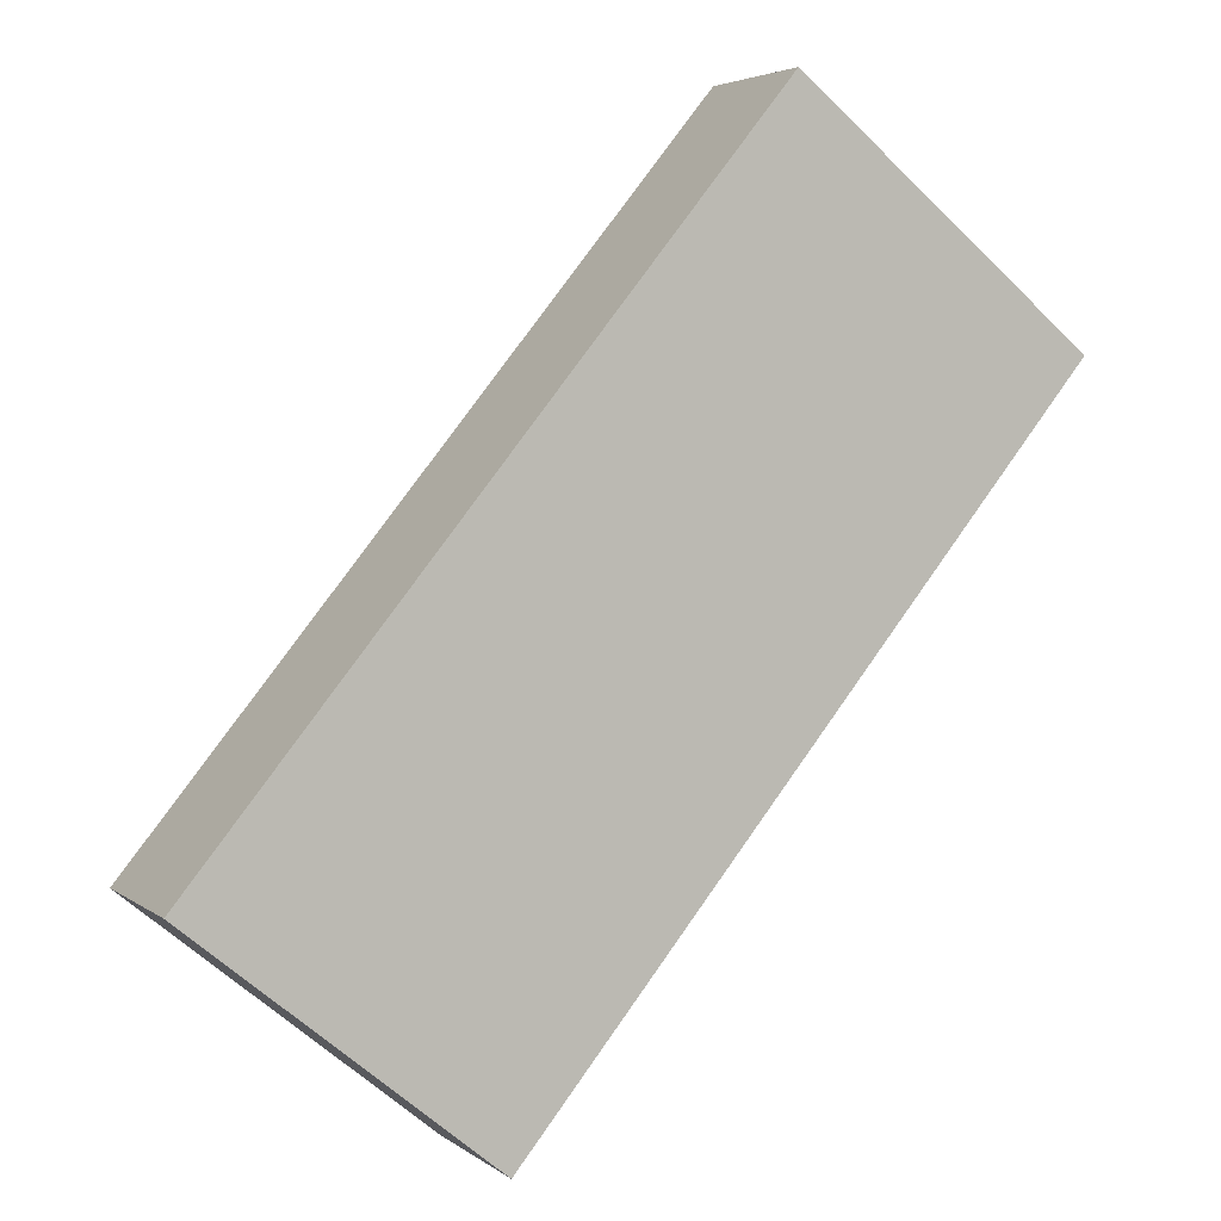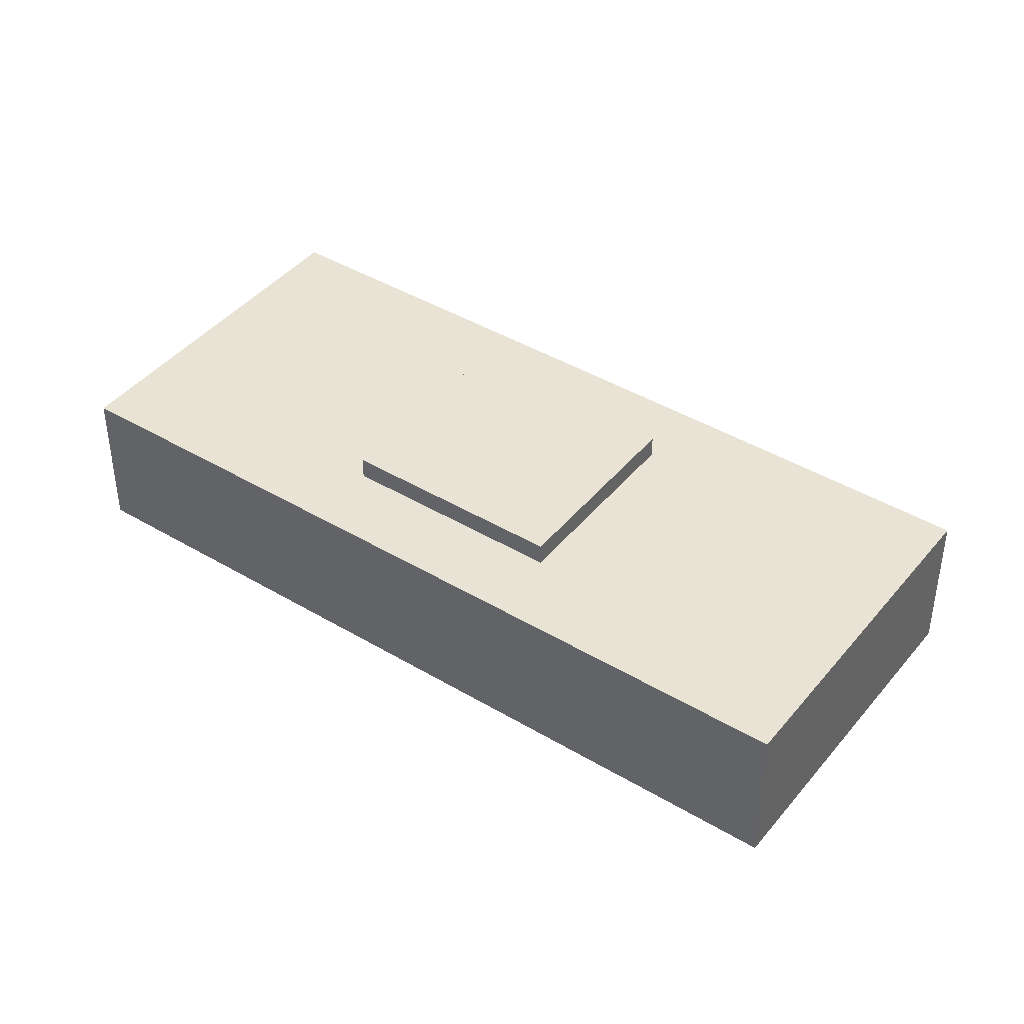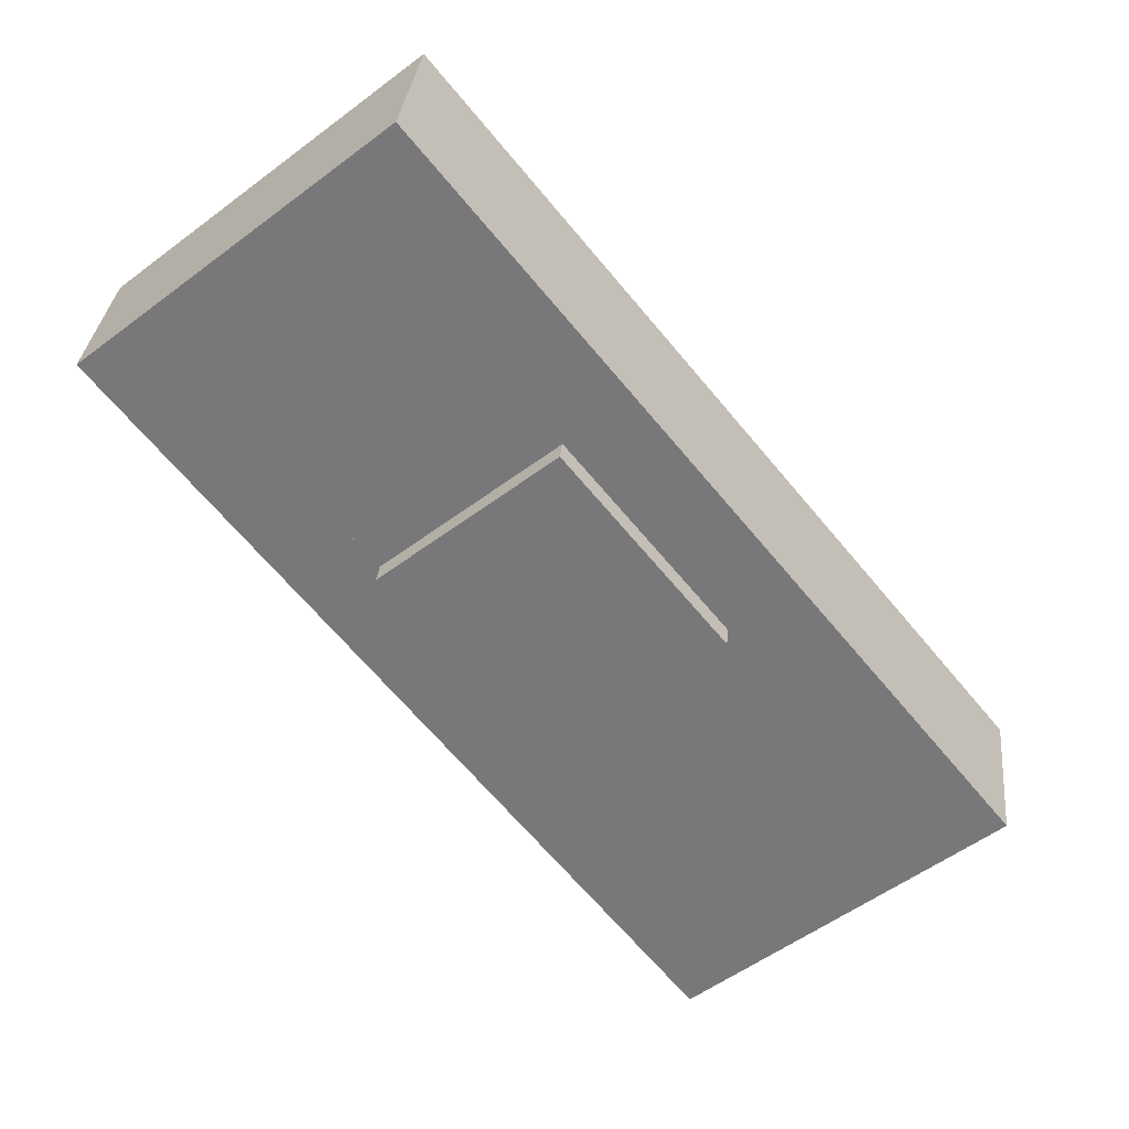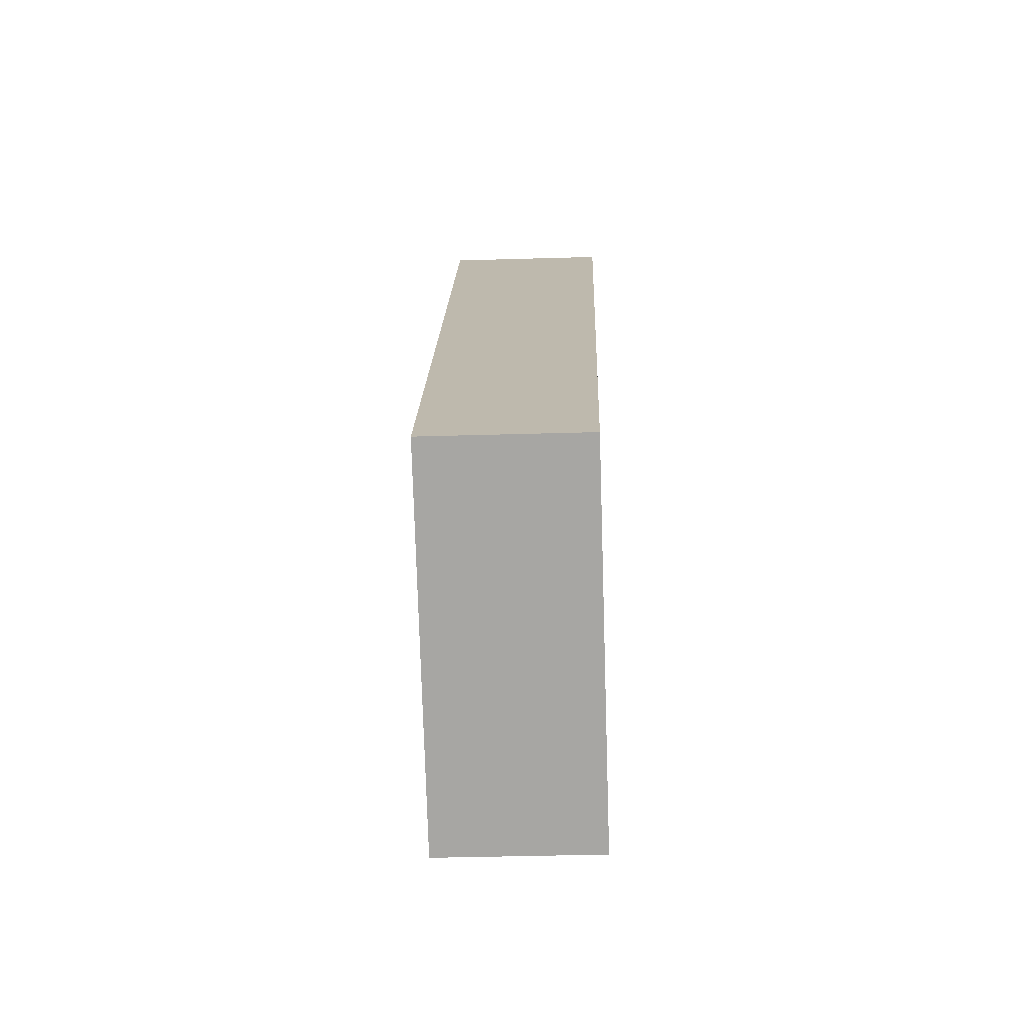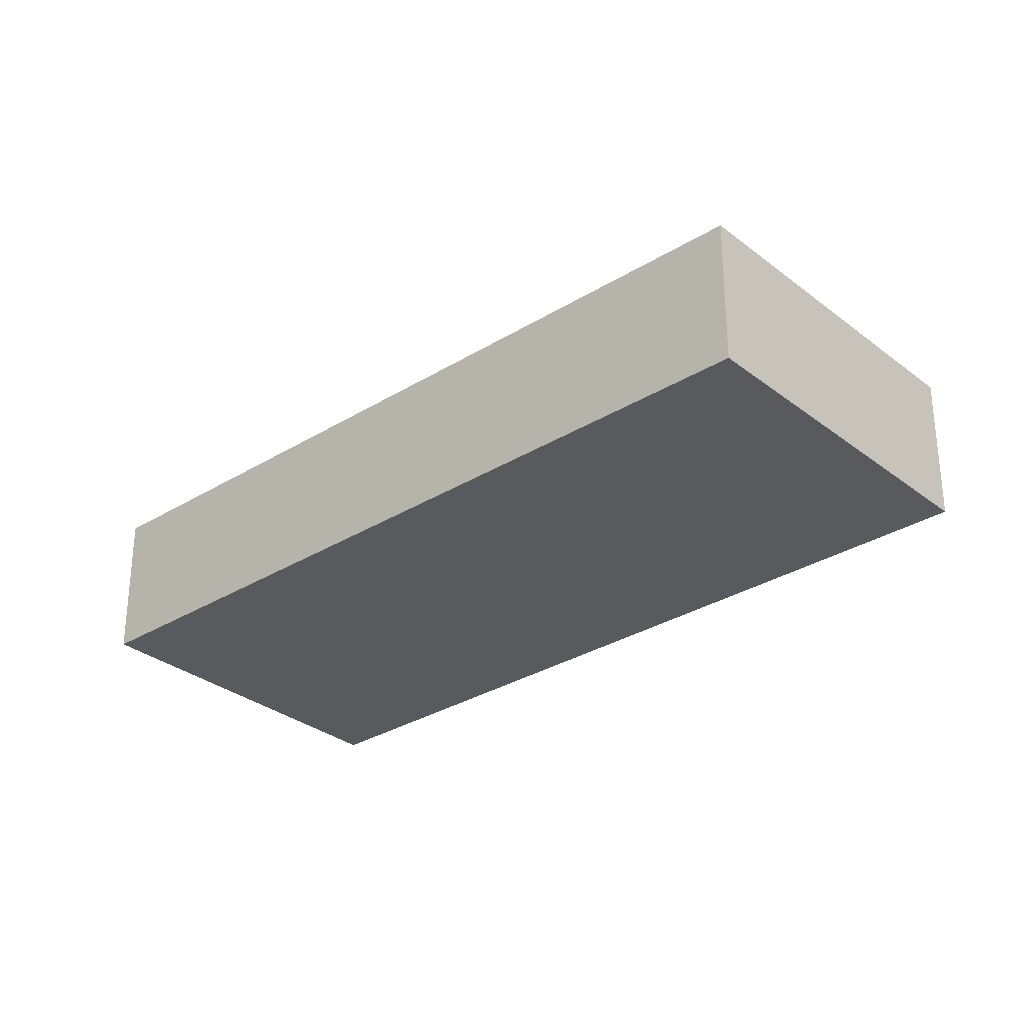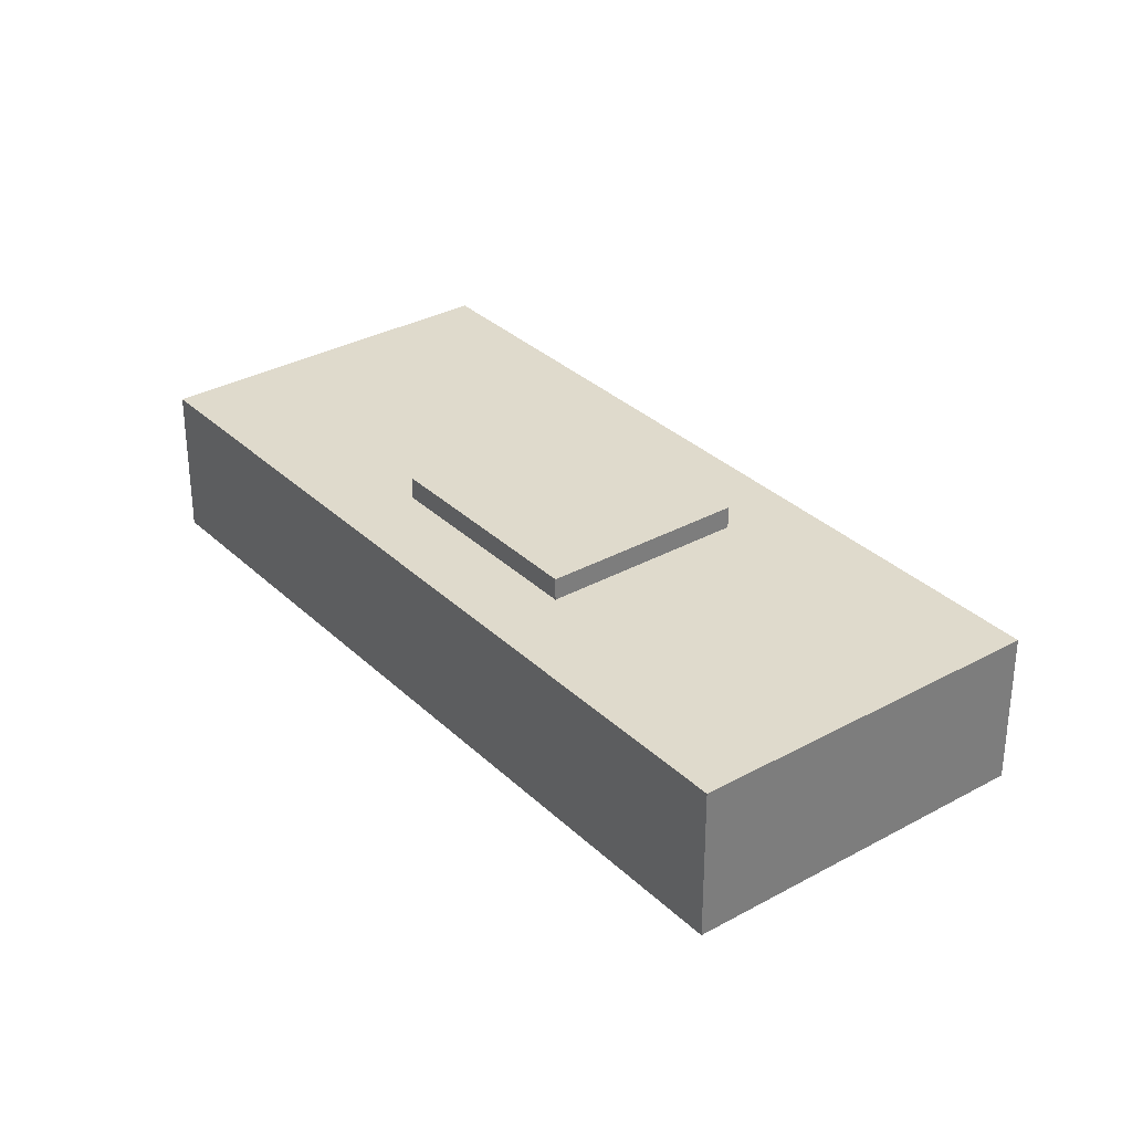
<metadata>
{"format":"obj","ext":"obj","renderer":"f3d","projection":"perspective","resolution":1024,"background":"white","views":[{"elev":4.0,"azim":-25.2,"up":"+Z"},{"elev":42.1,"azim":165.0,"up":"+Y"},{"elev":31.6,"azim":-174.2,"up":"+Z"},{"elev":-35.2,"azim":-87.7,"up":"+Z"},{"elev":-30.7,"azim":171.0,"up":"+Y"},{"elev":32.4,"azim":1.7,"up":"+Y"}]}
</metadata>
<code>
v  49.43 18.45 45.51
v  57.58 1.657 55.47
v  49.43 1.657 45.51
v  57.58 18.45 55.47
v  92.62 -3.56e-15 58.14
v  84.68 -2.037e-15 33.26
v  100 -3.187e-15 52.05
v  72.95 -4.547e-15 74.25
v  65.65 -4.913e-15 80.23
v  50.27 -3.763e-15 61.45
v  76.53 -1.427e-15 23.31
v  58.72 -9.418e-17 1.538
v  42.13 -3.153e-15 51.49
v  24.32 -1.82e-15 29.72
v  50.19 5.445e-16 -8.893
v  34.42 1.724e-15 -28.16
v  15.78 -1.181e-15 19.29
v  0 0 0
v  26.98 1.352e-15 -22.08
v  7.305 3.66e-16 -5.977
v  65.65 18.45 80.23
v  72.95 18.45 74.25
v  92.62 18.45 58.14
v  100 18.45 52.05
v  42.75 18.45 -2.804
v  23.09 1.673 13.31
v  42.75 1.673 -2.804
v  23.09 18.45 13.31
v  15.78 18.45 19.29
v  7.305 18.45 -5.977
v  0 18.45 1.13e-15
v  26.98 18.45 -22.08
v  34.42 18.45 -28.16
v  50.19 18.45 -8.893
v  24.32 18.45 29.72
v  58.72 18.45 1.538
v  42.13 18.45 51.49
v  76.53 18.45 23.31
v  50.27 18.45 61.45
v  84.68 18.45 33.26
v  69.1 21.15 29.39
v  31.62 21.15 23.74
v  49.43 21.15 45.51
v  51.29 21.15 7.627
v  51.29 18.45 7.627
v  51.29 1.673 7.627
v  69.1 18.45 29.39
v  69.1 1.657 29.39
v  77.25 18.45 39.35
v  77.25 1.657 39.35
v  31.62 1.673 23.74
v  31.62 18.45 23.74
g defaultobject
f 1 2 3
f 2 1 4
f 5 6 7
f 6 5 8
f 6 8 9
f 6 9 10
f 6 10 11
f 11 10 12
f 12 10 13
f 12 13 14
f 12 14 15
f 15 14 16
f 16 14 17
f 16 17 18
f 16 18 19
f 19 18 20
f 8 21 9
f 21 8 22
f 22 8 5
f 22 5 23
f 23 5 7
f 23 7 24
f 25 26 27
f 26 25 28
f 29 30 31
f 30 29 32
f 32 29 33
f 33 29 34
f 34 29 35
f 34 35 36
f 36 35 37
f 36 37 38
f 38 37 39
f 38 39 40
f 40 39 21
f 40 21 23
f 40 23 24
f 23 21 22
f 41 42 43
f 42 41 44
f 45 27 46
f 27 45 25
f 47 3 48
f 3 47 1
f 1 47 41
f 1 41 43
f 30 18 31
f 18 30 20
f 20 30 32
f 20 32 19
f 19 32 33
f 19 33 16
f 17 31 18
f 31 17 29
f 29 17 14
f 29 14 35
f 35 14 13
f 35 13 37
f 37 13 10
f 37 10 39
f 39 10 9
f 39 9 21
f 49 48 50
f 48 49 47
f 46 26 51
f 26 46 27
f 50 3 2
f 3 50 48
f 44 47 45
f 47 44 41
f 52 46 51
f 46 52 45
f 45 52 42
f 45 42 44
f 28 51 26
f 51 28 52
f 34 16 33
f 16 34 15
f 15 34 36
f 15 36 12
f 12 36 38
f 12 38 11
f 11 38 40
f 11 40 6
f 6 40 24
f 6 24 7
f 43 52 1
f 52 43 42
f 4 50 2
f 50 4 49

</code>
